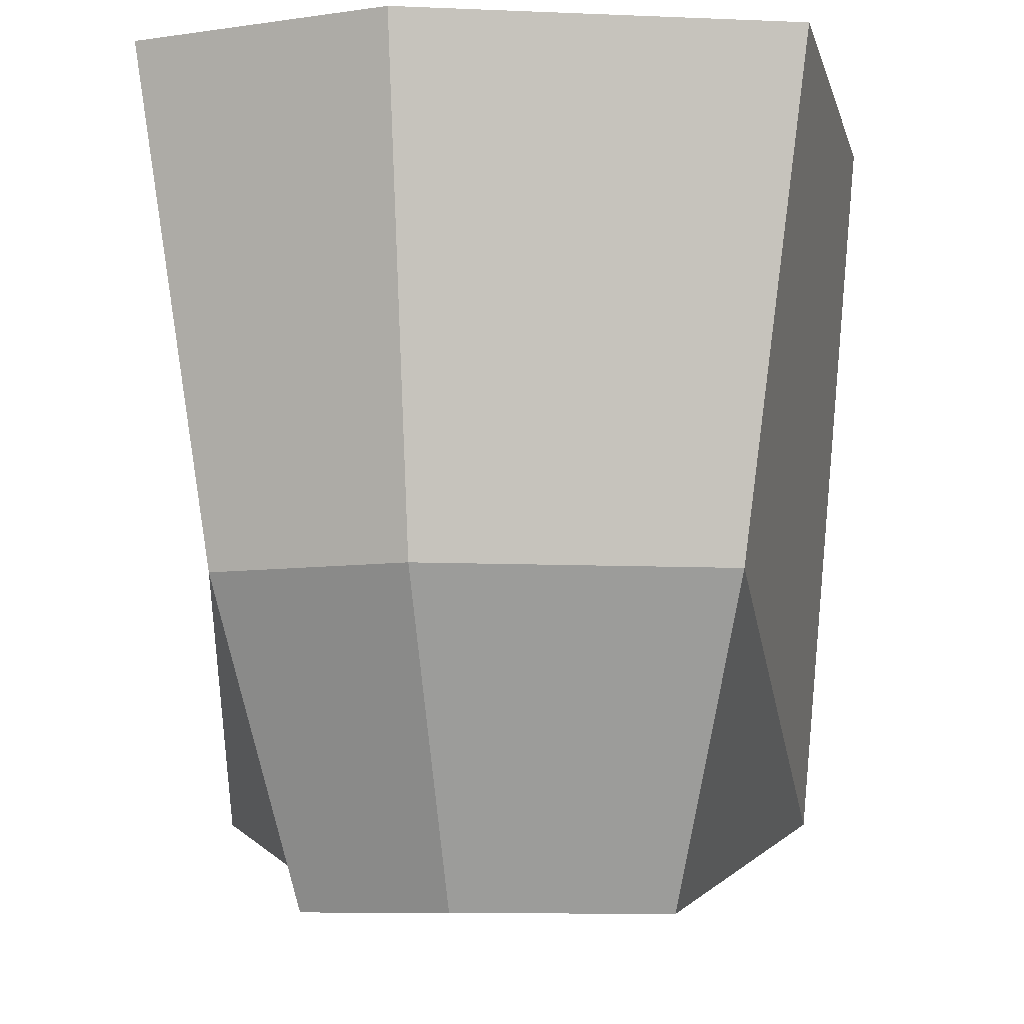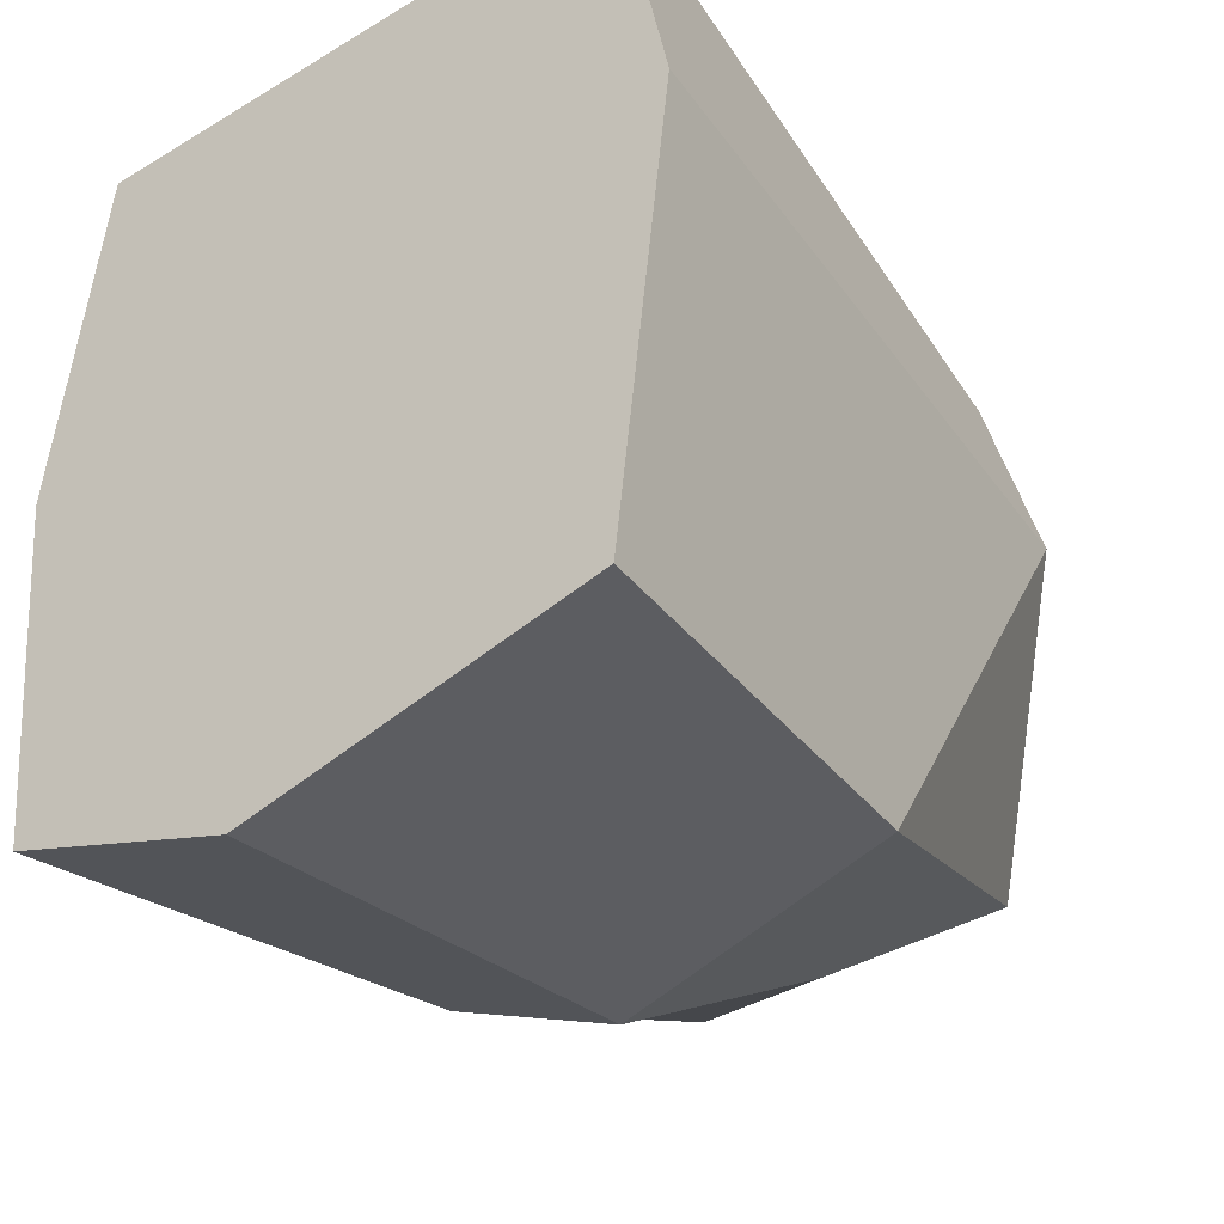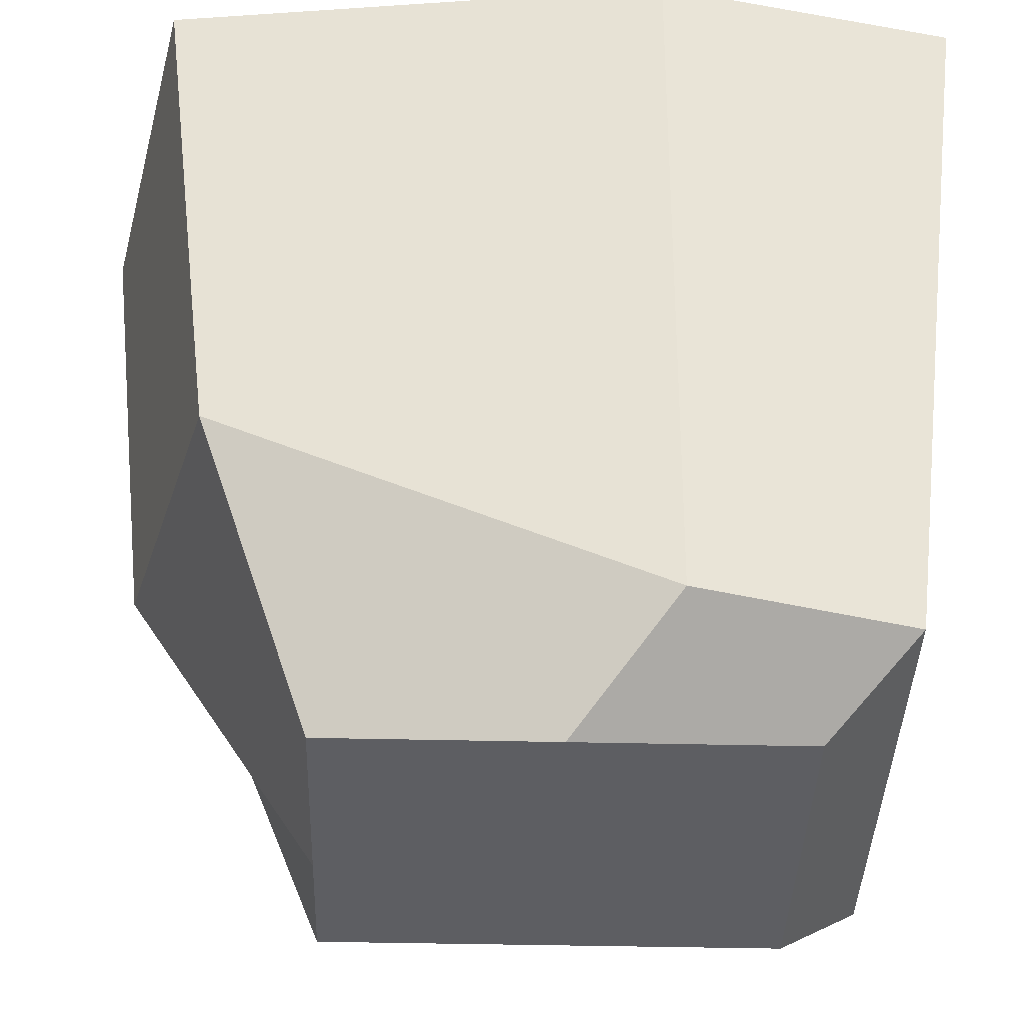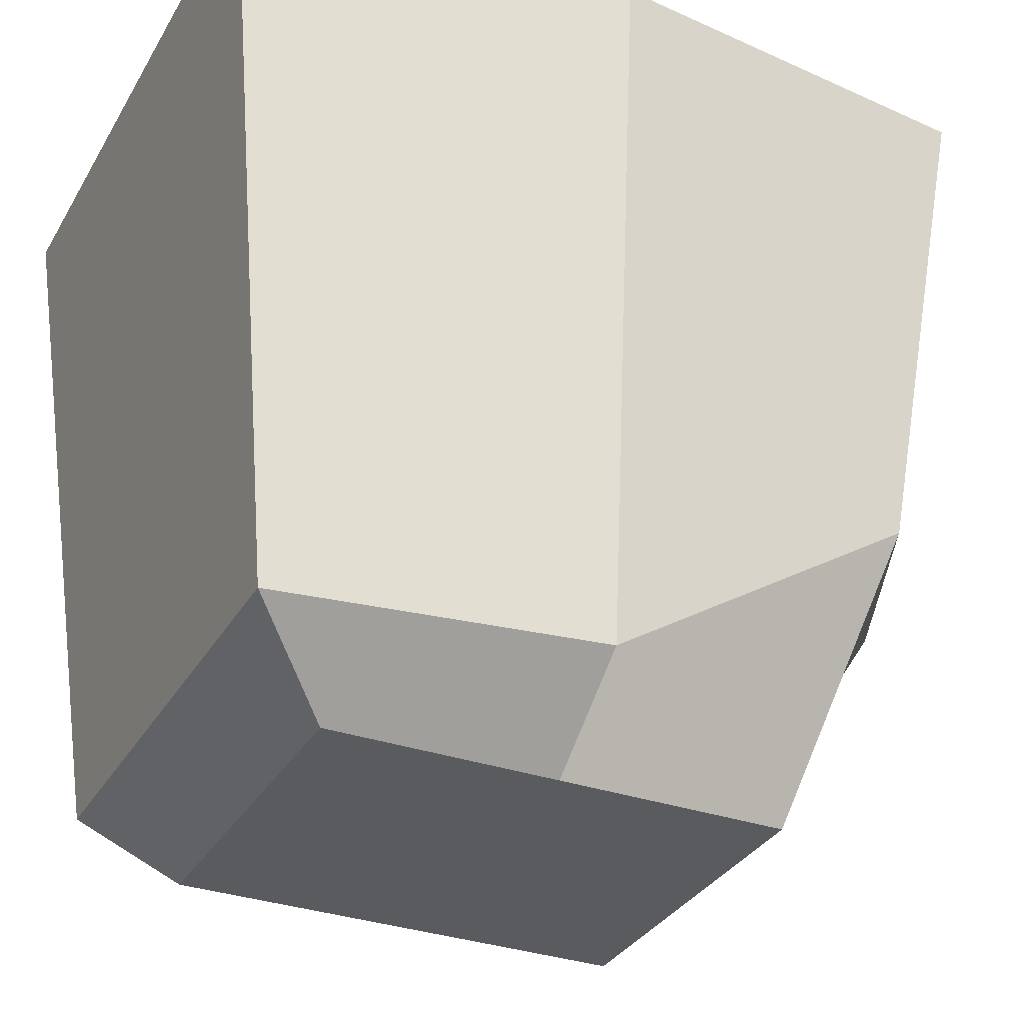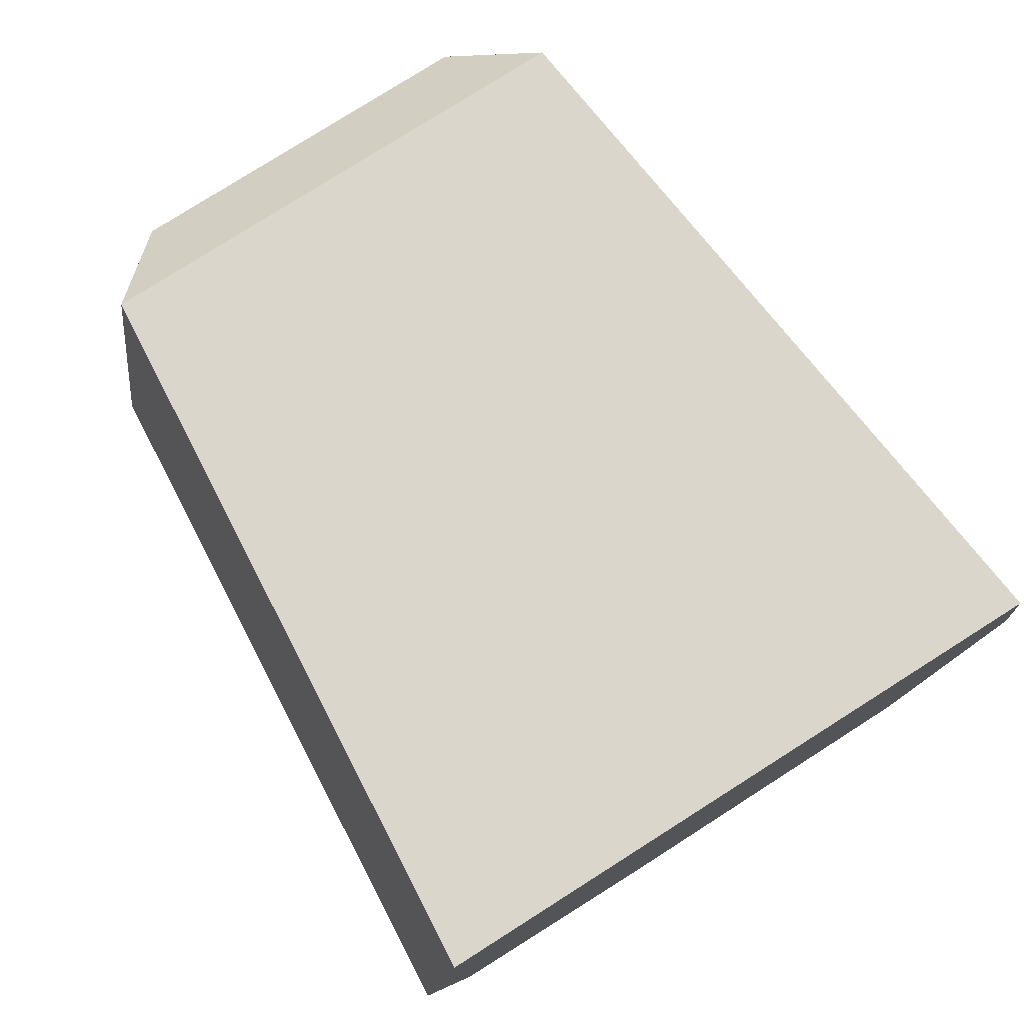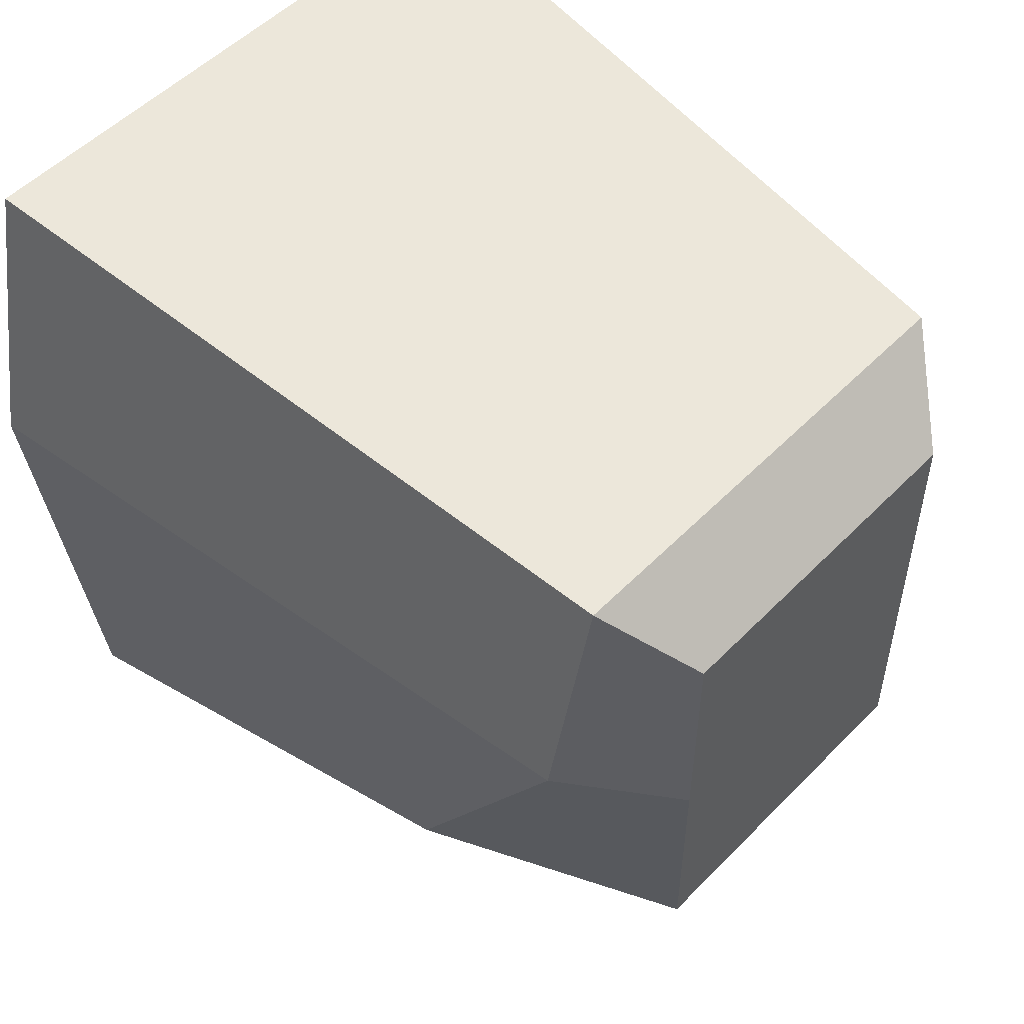
<metadata>
{"format":"obj","ext":"obj","renderer":"f3d","projection":"perspective","resolution":1024,"background":"white","views":[{"elev":-6.3,"azim":-174.6,"up":"+Y"},{"elev":-38.8,"azim":-143.1,"up":"+Z"},{"elev":-39.2,"azim":-91.7,"up":"+Y"},{"elev":-32.6,"azim":64.2,"up":"+Y"},{"elev":78.5,"azim":147.6,"up":"+Z"},{"elev":52.5,"azim":-47.3,"up":"+Z"}]}
</metadata>
<code>
g default
v -3.191 -6.562 2.965
v 2.191 -6.562 2.965
v -5.174 5.562 5.562
v 4.174 5.562 5.562
v -5.174 5.562 -6.562
v 4.174 5.562 -6.562
v -3.191 -6.562 -3.965
v 2.191 -6.562 -3.965
v -6.04 5.562 1.018
v 4.846 5.562 -0.5
v 2.191 -6.562 -0.5
v -3.191 -6.562 -0.5
v -4.219 -5.35 4.293
v 3.219 -5.35 4.293
v 3.891 -5.35 -0.5
v 3.219 -1.806 -5.673
v -4.219 -1.806 -5.673
v -5.086 -5.35 1.018
v 0.03821 -6.562 2.965
v 0.03821 -6.562 -0.5
v 0.03821 -6.562 -3.965
v 0.2439 -1.806 -6.952
v 0.4349 5.562 -7.841
v 0.4349 5.562 -0.5
v 0.4349 5.562 5.562
v 0.2439 -5.35 4.293
g Big_Rock_3
f 25 26 14 4
f 23 24 10 6
f 22 23 6 16
f 20 21 8 11
f 10 15 16 6
f 17 18 9 5
f 24 25 4 10
f 14 15 10 4
f 19 20 11 2
f 9 18 13 3
f 26 19 2 14
f 2 11 15 14
f 16 15 11 8
f 21 22 16 8
f 7 12 18 17
f 13 18 12 1
f 12 20 19 1
f 7 21 20 12
f 17 22 21 7
f 5 23 22 17
f 9 24 23 5
f 3 25 24 9
f 13 26 25 3
f 1 19 26 13

</code>
